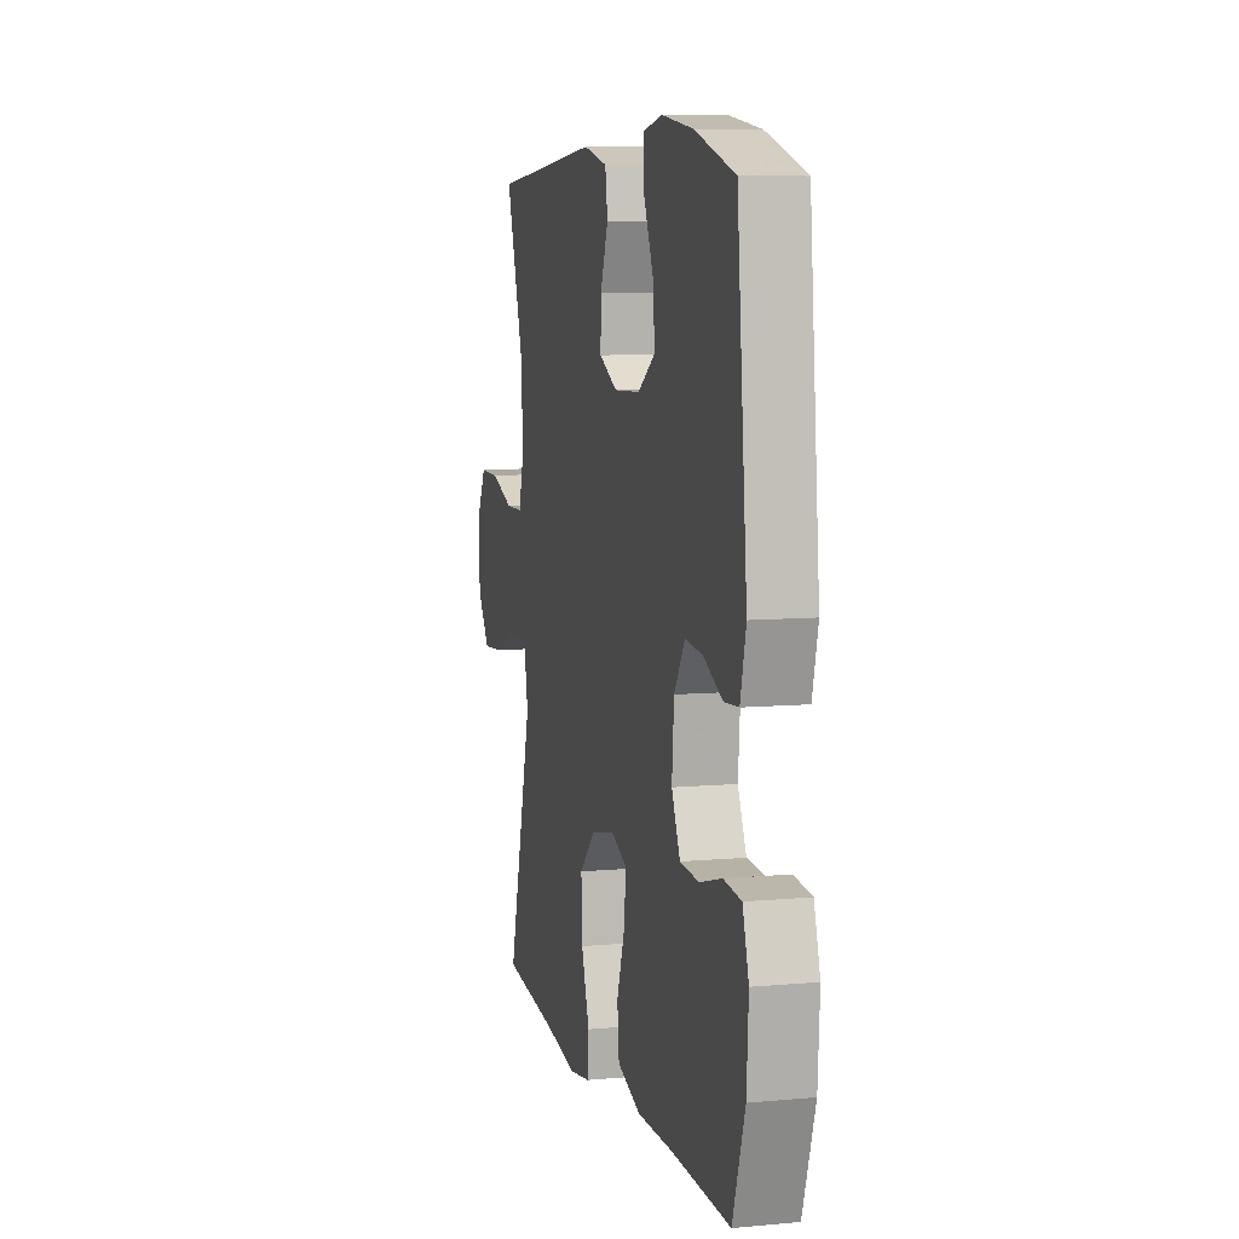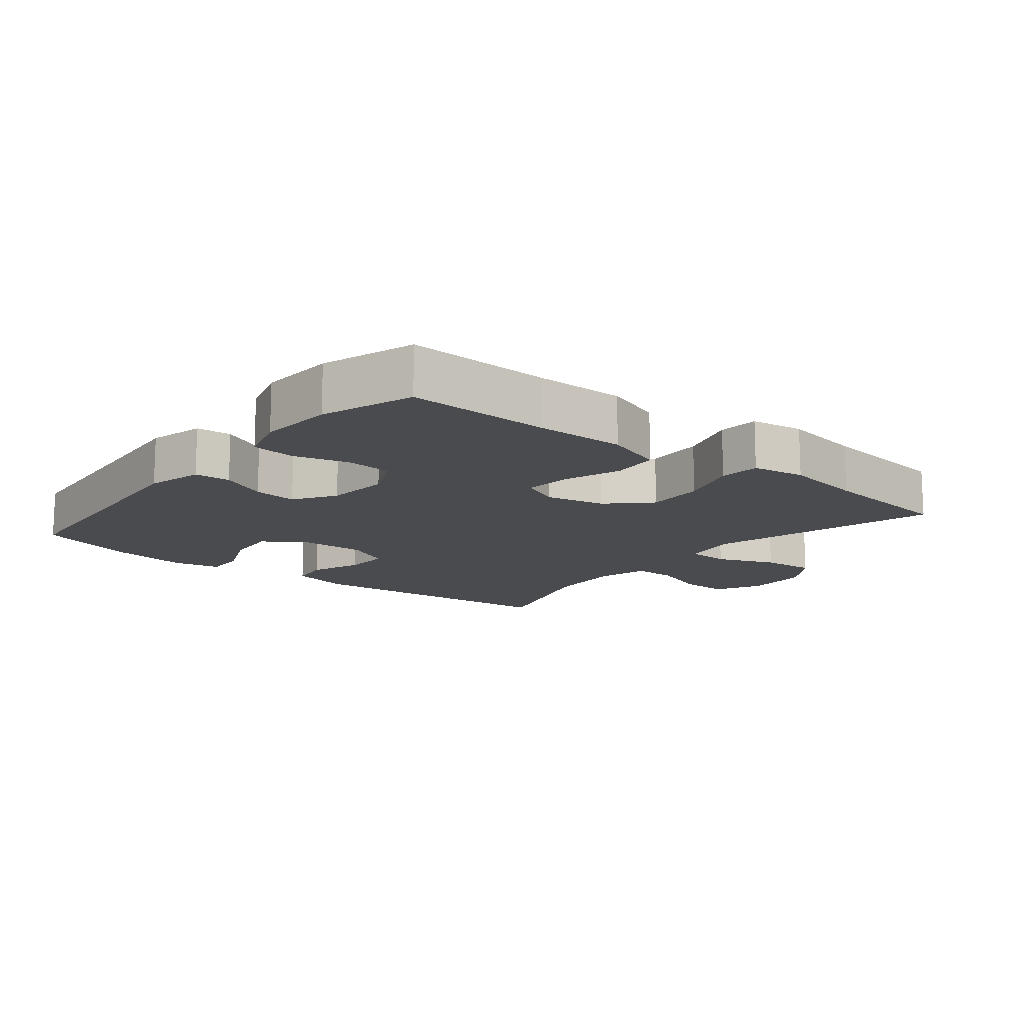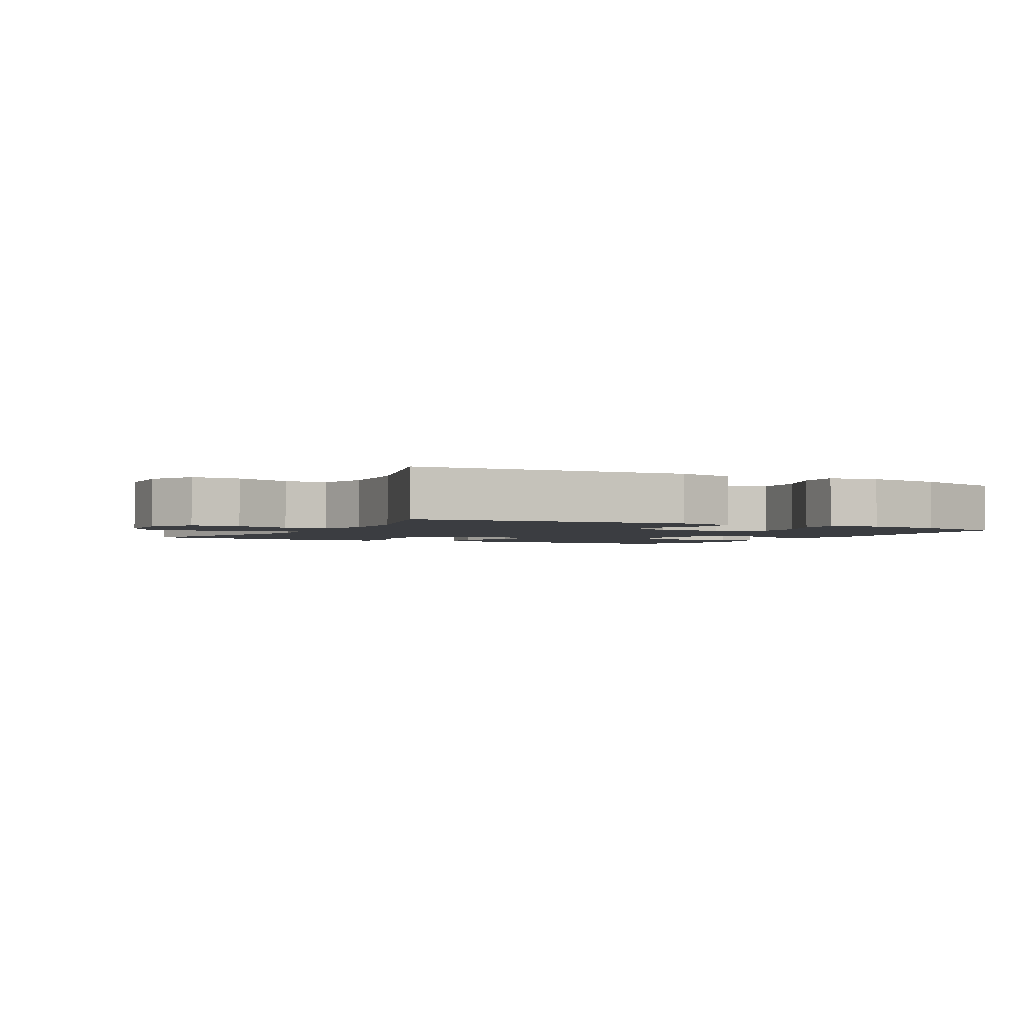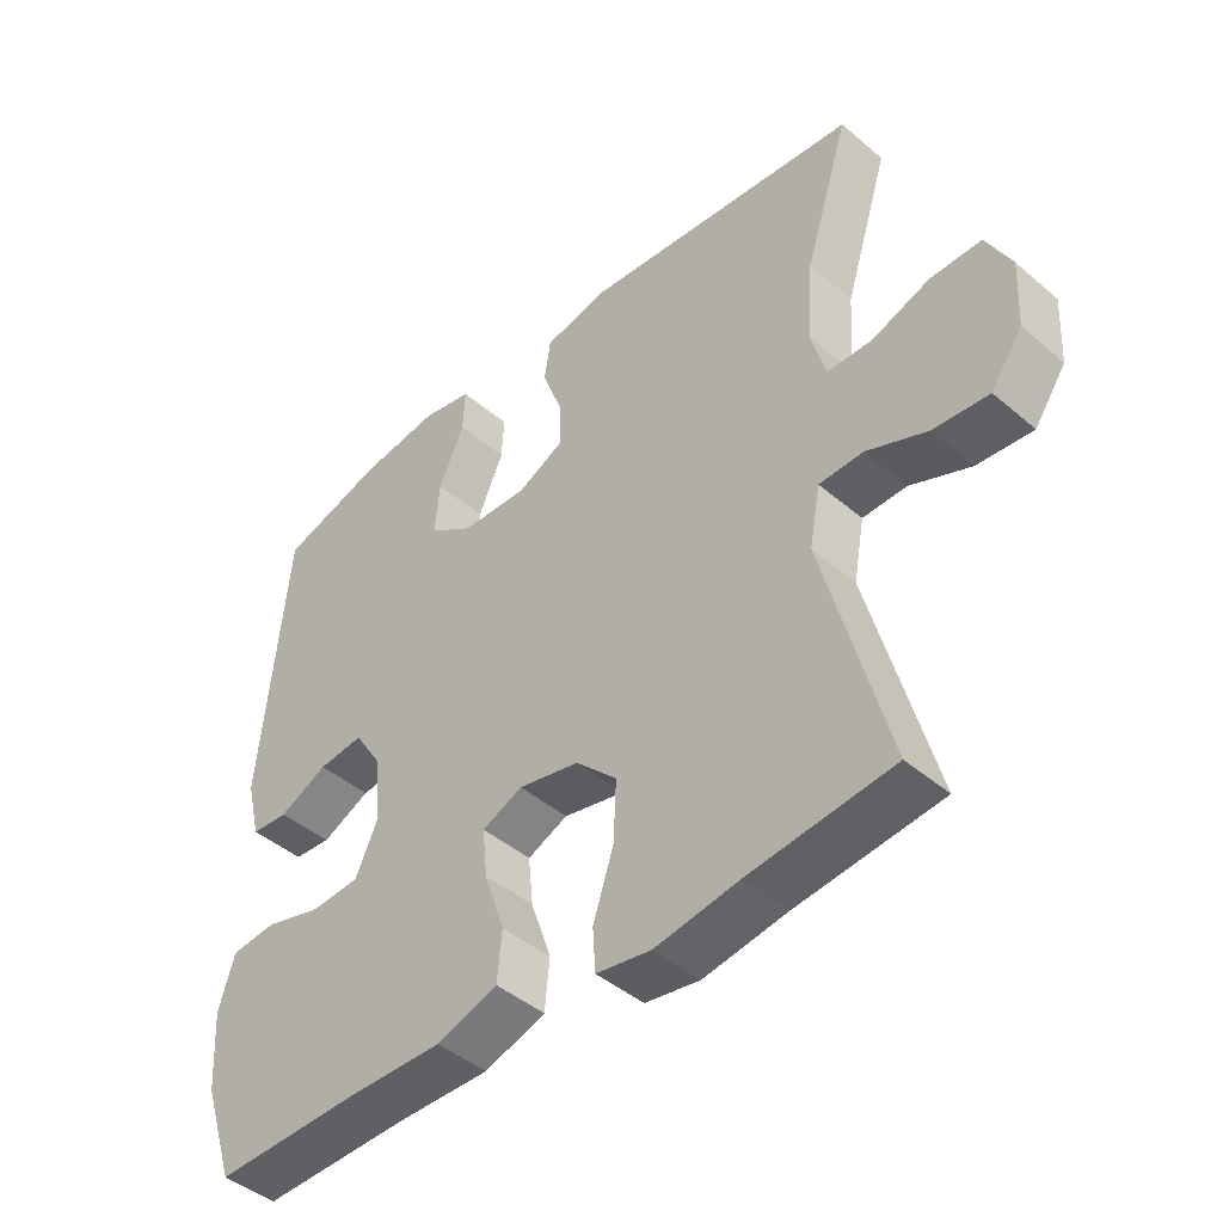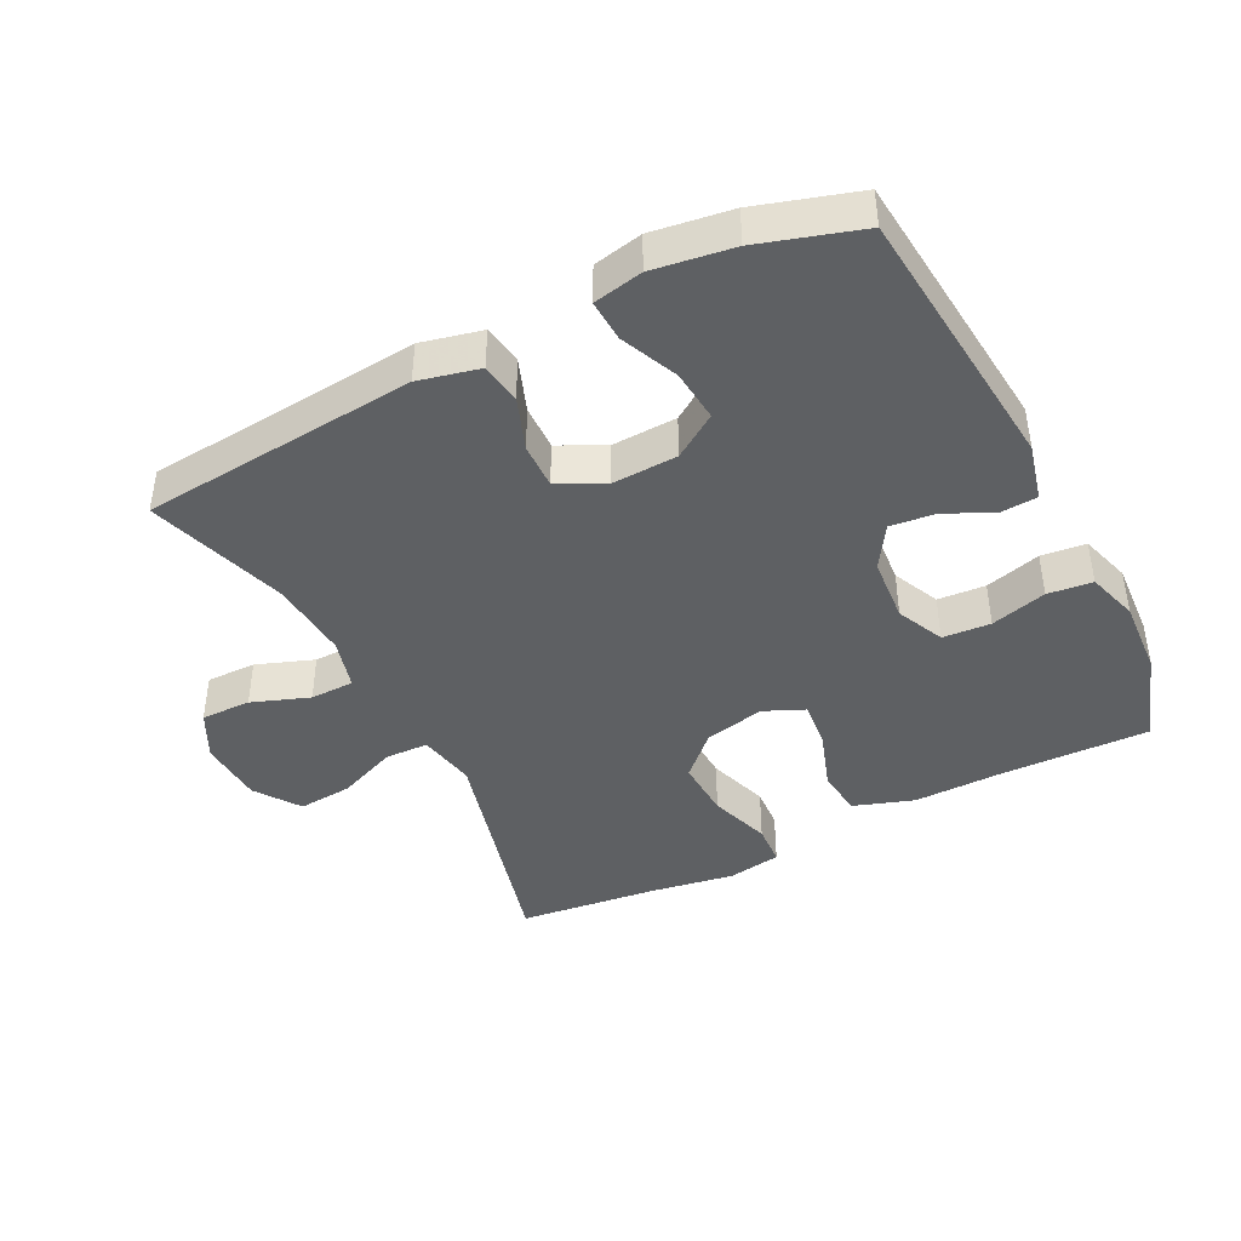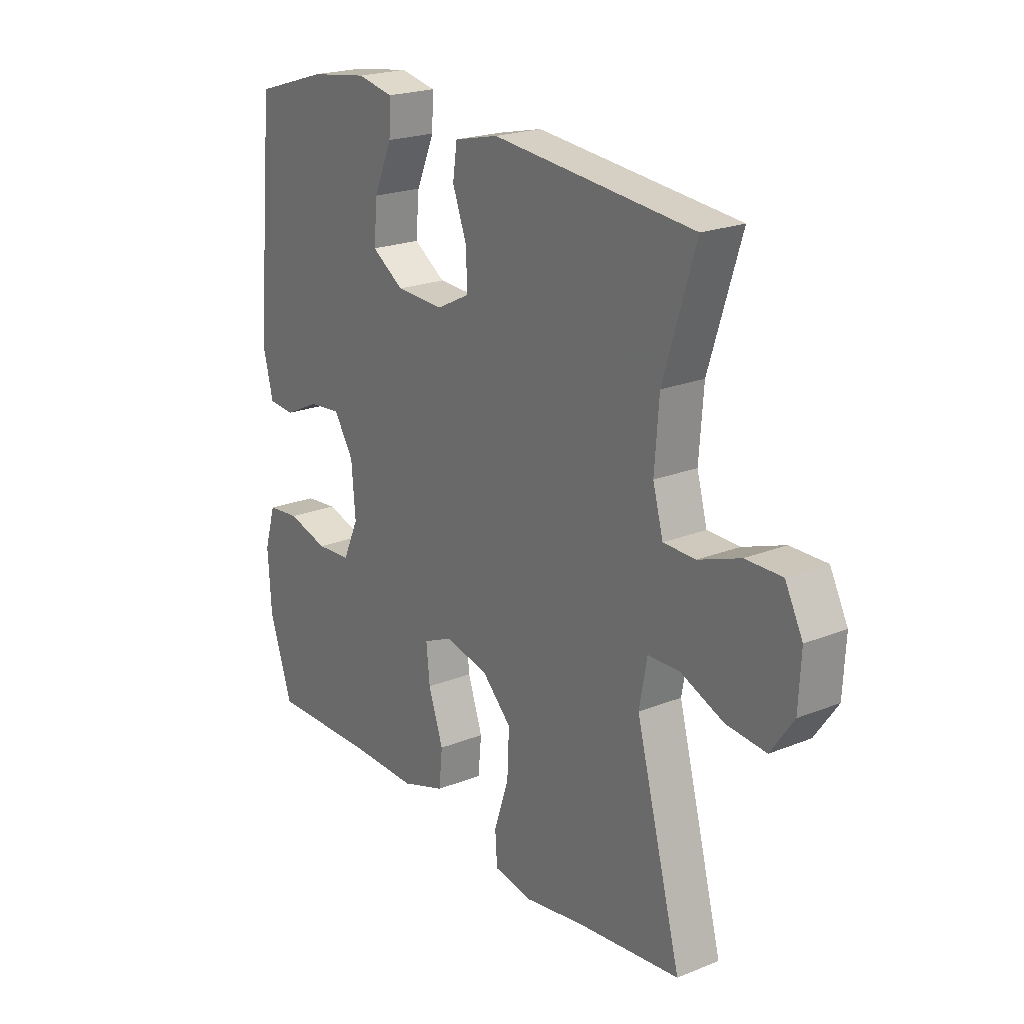
<metadata>
{"format":"obj","ext":"obj","renderer":"f3d","projection":"perspective","resolution":1024,"background":"white","views":[{"elev":8.2,"azim":75.8,"up":"+Z"},{"elev":-13.7,"azim":140.8,"up":"+Y"},{"elev":-2.3,"azim":-28.7,"up":"+Y"},{"elev":-44.2,"azim":-134.9,"up":"+Z"},{"elev":-42.4,"azim":26.9,"up":"+Y"},{"elev":21.6,"azim":-125.3,"up":"+Z"}]}
</metadata>
<code>
v -0.5 0.07 0.5
v -0.091 0.07 0.538
v -0.001 0.07 0.517
v 0.008 0.07 0.457
v -0.021 0.07 0.379
v -0.023 0.07 0.311
v 0.045 0.07 0.277
v 0.142 0.07 0.281
v 0.207 0.07 0.324
v 0.2 0.07 0.401
v 0.163 0.07 0.486
v 0.16 0.07 0.548
v 0.233 0.07 0.563
v 0.351 0.07 0.546
v 0.5 0.07 0.5
v 0.538 0.07 0.096
v 0.517 0.07 0.011
v 0.463 0.07 0.007
v 0.392 0.07 0.041
v 0.326 0.07 0.048
v 0.286 0.07 -0.015
v 0.278 0.07 -0.112
v 0.31 0.07 -0.182
v 0.381 0.07 -0.187
v 0.464 0.07 -0.164
v 0.53 0.07 -0.171
v 0.553 0.07 -0.247
v 0.546 0.07 -0.361
v 0.5 0.07 -0.5
v 0.282 0.07 -0.495
v 0.148 0.07 -0.497
v 0.059 0.07 -0.467
v 0.052 0.07 -0.396
v 0.082 0.07 -0.308
v 0.089 0.07 -0.238
v 0.03 0.07 -0.212
v -0.059 0.07 -0.231
v -0.119 0.07 -0.29
v -0.115 0.07 -0.378
v -0.085 0.07 -0.469
v -0.089 0.07 -0.531
v -0.169 0.07 -0.544
v -0.291 0.07 -0.524
v -0.5 0.07 -0.5
v -0.407 0.07 -0.151
v -0.423 0.07 -0.065
v -0.487 0.07 -0.063
v -0.575 0.07 -0.099
v -0.656 0.07 -0.106
v -0.702 0.07 -0.04
v -0.707 0.07 0.058
v -0.671 0.07 0.128
v -0.597 0.07 0.127
v -0.512 0.07 0.096
v -0.447 0.07 0.097
v -0.426 0.07 0.173
v -0.435 0.07 0.292
v -0.5 0 0.5
v -0.091 0 0.538
v -0.001 0 0.517
v 0.008 0 0.457
v -0.021 0 0.379
v -0.023 0 0.311
v 0.045 0 0.277
v 0.142 0 0.281
v 0.207 0 0.324
v 0.2 0 0.401
v 0.163 0 0.486
v 0.16 0 0.548
v 0.233 0 0.563
v 0.351 0 0.546
v 0.5 0 0.5
v 0.538 0 0.096
v 0.517 0 0.011
v 0.463 0 0.007
v 0.392 0 0.041
v 0.326 0 0.048
v 0.286 0 -0.015
v 0.278 0 -0.112
v 0.31 0 -0.182
v 0.381 0 -0.187
v 0.464 0 -0.164
v 0.53 0 -0.171
v 0.553 0 -0.247
v 0.546 0 -0.361
v 0.5 0 -0.5
v 0.282 0 -0.495
v 0.148 0 -0.497
v 0.059 0 -0.467
v 0.052 0 -0.396
v 0.082 0 -0.308
v 0.089 0 -0.238
v 0.03 0 -0.212
v -0.059 0 -0.231
v -0.119 0 -0.29
v -0.115 0 -0.378
v -0.085 0 -0.469
v -0.089 0 -0.531
v -0.169 0 -0.544
v -0.291 0 -0.524
v -0.5 0 -0.5
v -0.407 0 -0.151
v -0.423 0 -0.065
v -0.487 0 -0.063
v -0.575 0 -0.099
v -0.656 0 -0.106
v -0.702 0 -0.04
v -0.707 0 0.058
v -0.671 0 0.128
v -0.597 0 0.127
v -0.512 0 0.096
v -0.447 0 0.097
v -0.426 0 0.173
v -0.435 0 0.292
f 52 53 54
f 51 52 54
f 50 51 54
f 49 50 54
f 48 49 54
f 47 48 54
f 46 47 54 55
f 45 46 55 56
f 43 44 45
f 43 45 56
f 42 43 56
f 41 42 56
f 40 41 56
f 39 40 56
f 32 33 34
f 31 32 34
f 30 31 34
f 29 30 34
f 28 29 34
f 27 28 34
f 26 27 34
f 25 26 34
f 24 25 34
f 23 24 34 35
f 22 23 35 36
f 17 18 19
f 16 17 19
f 15 16 19
f 14 15 19
f 13 14 19
f 12 13 19
f 11 12 19
f 10 11 19
f 9 10 19 20
f 8 9 20 21
f 3 4 5
f 2 3 5
f 1 2 5
f 57 1 5
f 57 5 6
f 38 39 56 57
f 57 6 7
f 38 57 7
f 37 38 7
f 22 36 37
f 21 22 37
f 8 21 37
f 7 8 37
f 111 110 109
f 111 109 108
f 111 108 107
f 111 107 106
f 111 106 105
f 111 105 104
f 112 111 104 103
f 113 112 103 102
f 102 101 100
f 113 102 100
f 113 100 99
f 113 99 98
f 113 98 97
f 113 97 96
f 91 90 89
f 91 89 88
f 91 88 87
f 91 87 86
f 91 86 85
f 91 85 84
f 91 84 83
f 91 83 82
f 91 82 81
f 92 91 81 80
f 93 92 80 79
f 76 75 74
f 76 74 73
f 76 73 72
f 76 72 71
f 76 71 70
f 76 70 69
f 76 69 68
f 76 68 67
f 77 76 67 66
f 78 77 66 65
f 62 61 60
f 62 60 59
f 62 59 58
f 62 58 114
f 63 62 114
f 114 113 96 95
f 64 63 114
f 64 114 95
f 64 95 94
f 94 93 79
f 94 79 78
f 94 78 65
f 94 65 64
f 1 58 59 2
f 2 59 60 3
f 3 60 61 4
f 4 61 62 5
f 5 62 63 6
f 6 63 64 7
f 7 64 65 8
f 8 65 66 9
f 9 66 67 10
f 10 67 68 11
f 11 68 69 12
f 12 69 70 13
f 13 70 71 14
f 14 71 72 15
f 15 72 73 16
f 16 73 74 17
f 17 74 75 18
f 18 75 76 19
f 19 76 77 20
f 20 77 78 21
f 21 78 79 22
f 22 79 80 23
f 23 80 81 24
f 24 81 82 25
f 25 82 83 26
f 26 83 84 27
f 27 84 85 28
f 28 85 86 29
f 29 86 87 30
f 30 87 88 31
f 31 88 89 32
f 32 89 90 33
f 33 90 91 34
f 34 91 92 35
f 35 92 93 36
f 36 93 94 37
f 37 94 95 38
f 38 95 96 39
f 39 96 97 40
f 40 97 98 41
f 41 98 99 42
f 42 99 100 43
f 43 100 101 44
f 44 101 102 45
f 45 102 103 46
f 46 103 104 47
f 47 104 105 48
f 48 105 106 49
f 49 106 107 50
f 50 107 108 51
f 51 108 109 52
f 52 109 110 53
f 53 110 111 54
f 54 111 112 55
f 55 112 113 56
f 56 113 114 57
f 57 114 58 1

</code>
